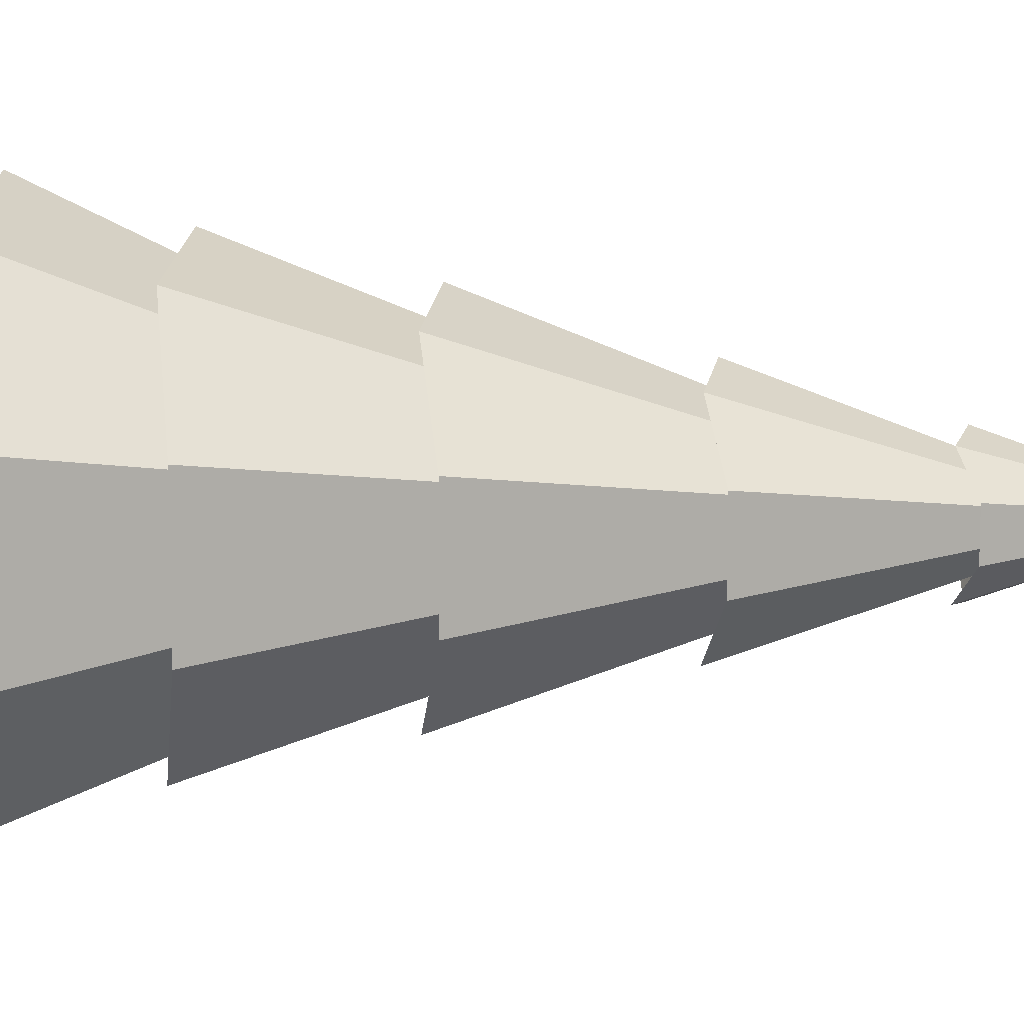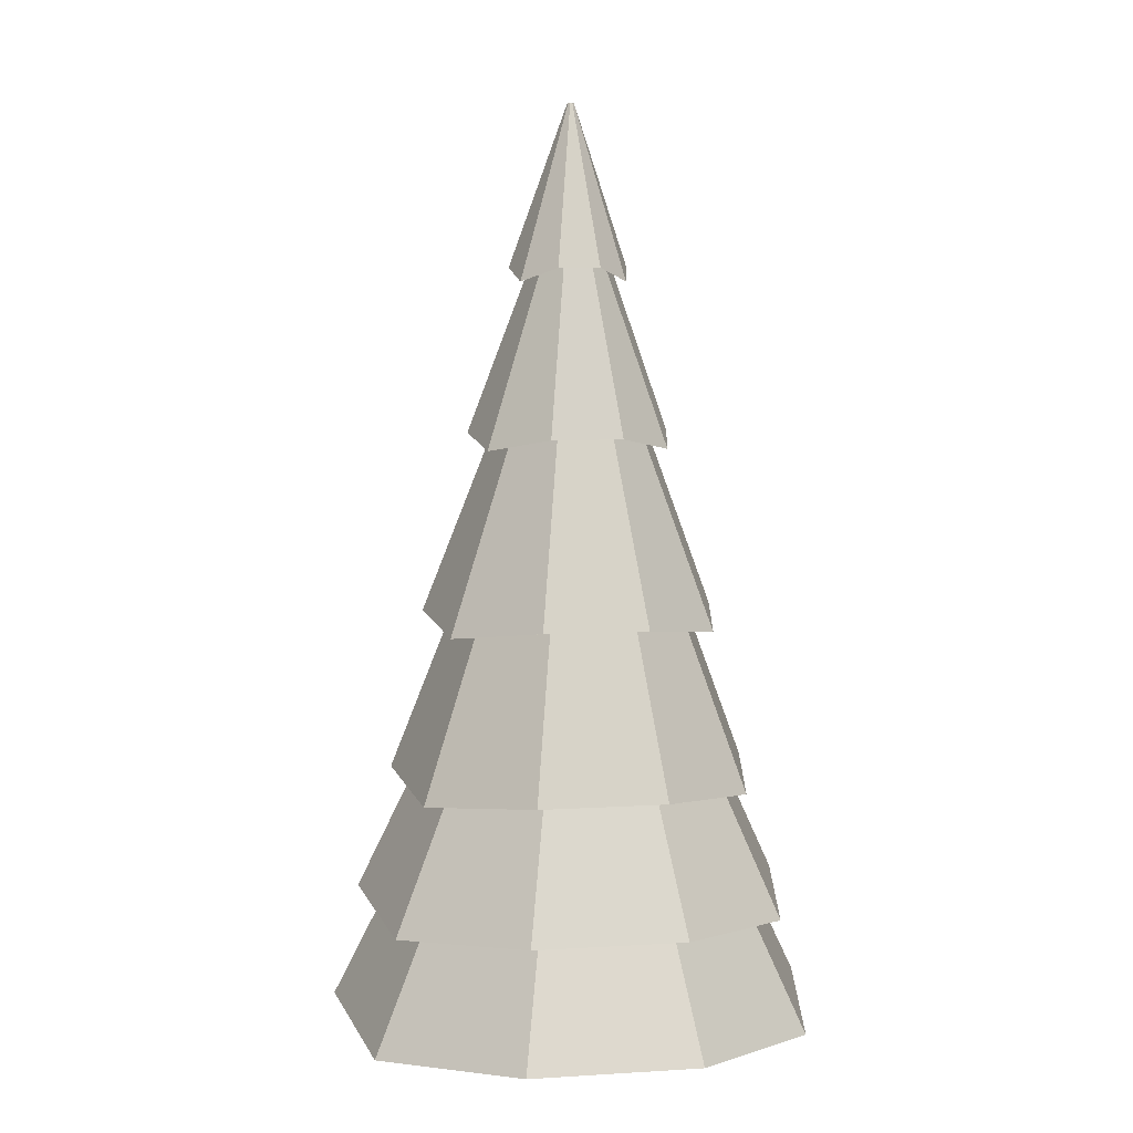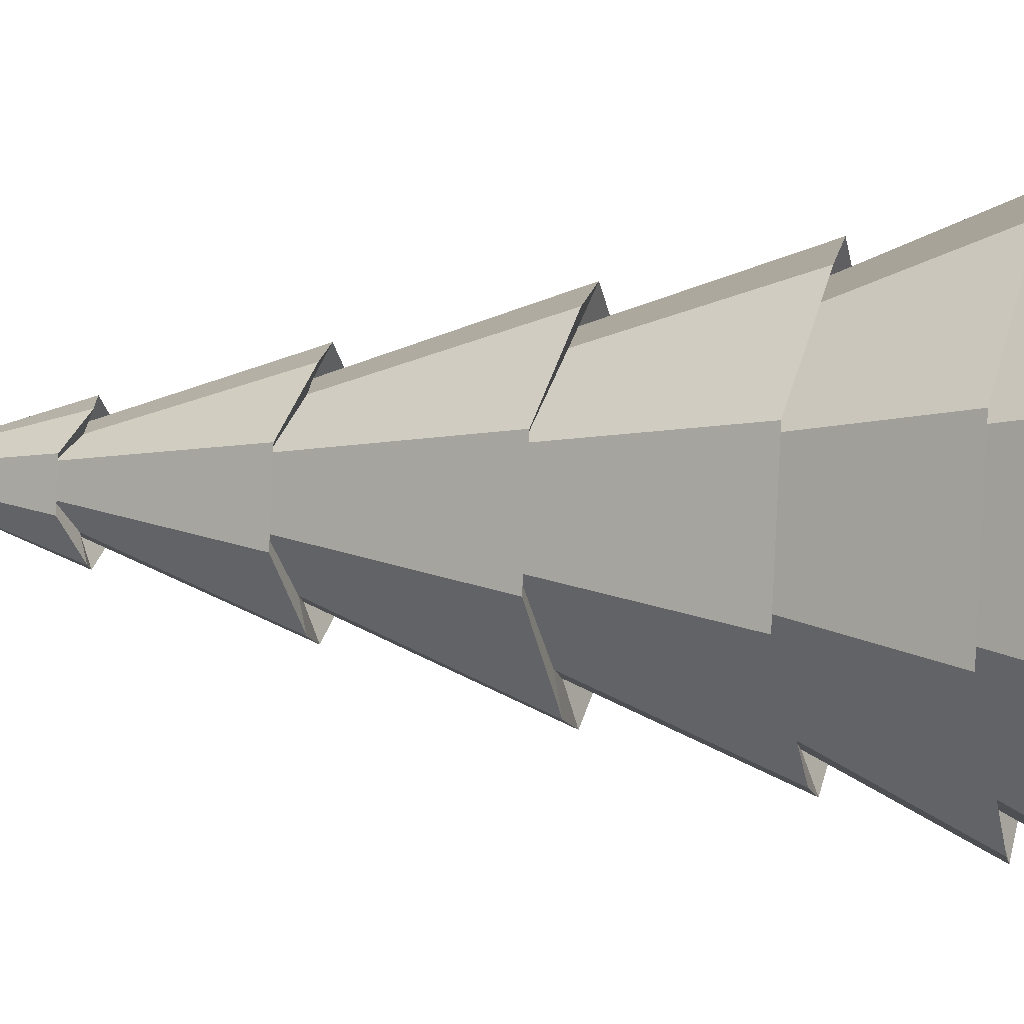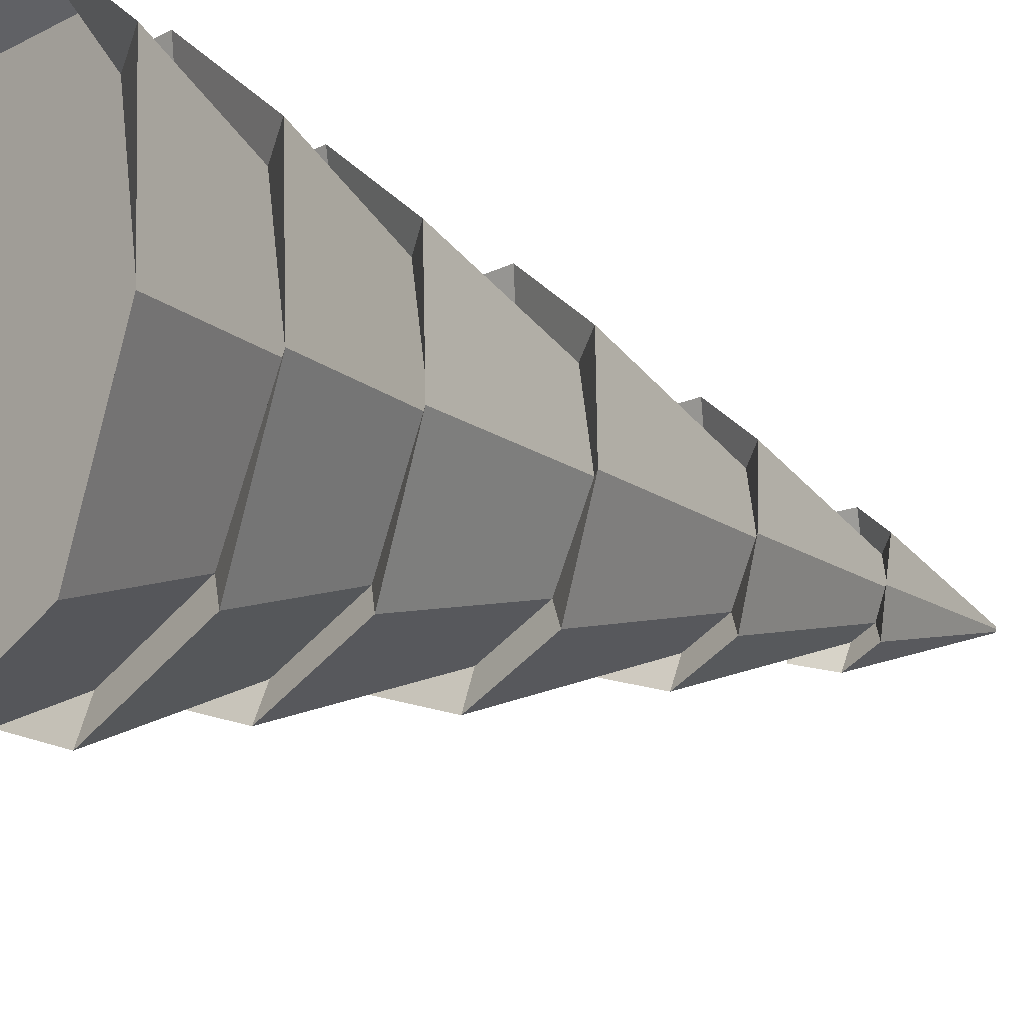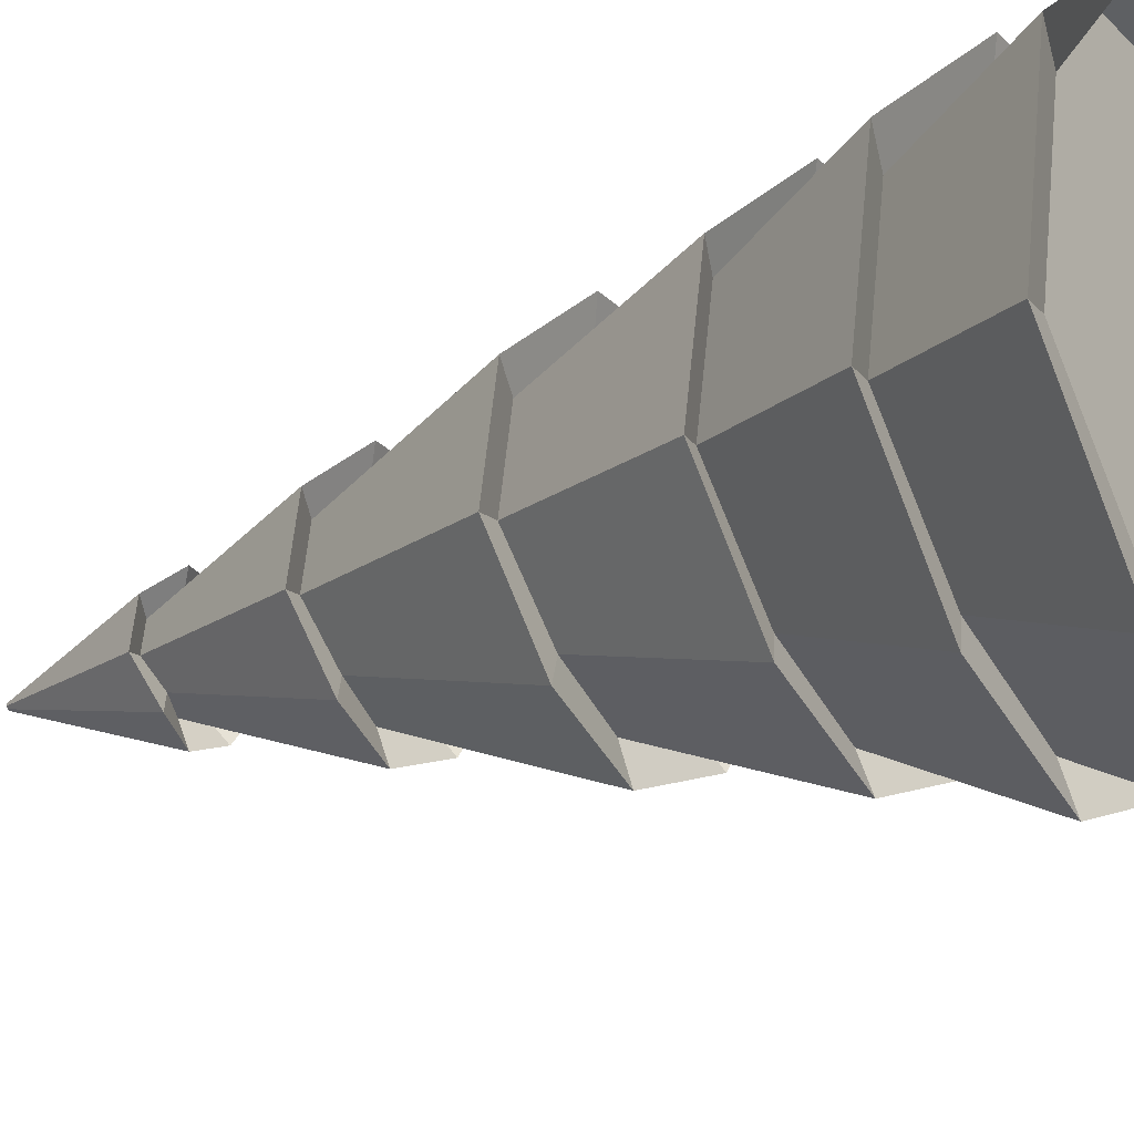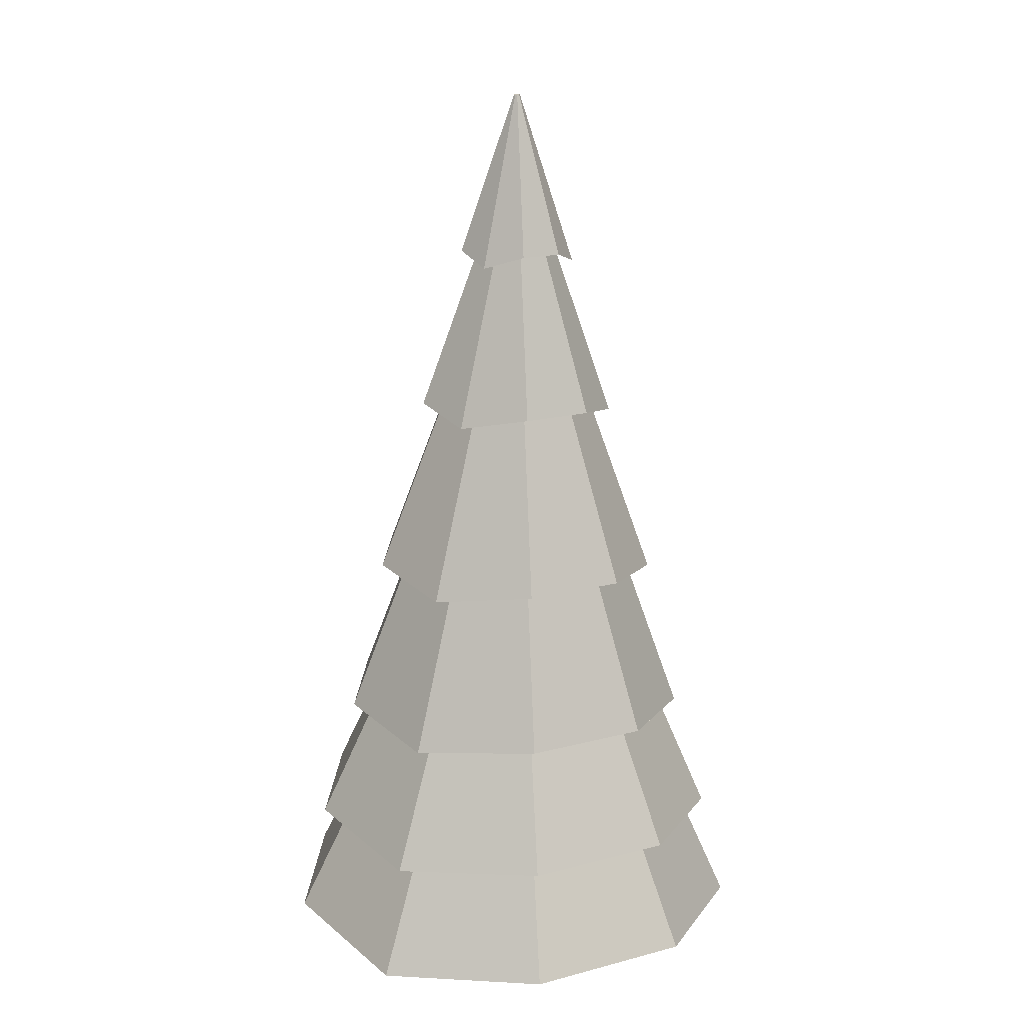
<metadata>
{"format":"obj","ext":"obj","renderer":"f3d","projection":"perspective","resolution":1024,"background":"white","views":[{"elev":61.5,"azim":90.0,"up":"+Z"},{"elev":7.8,"azim":-89.6,"up":"+Y"},{"elev":11.9,"azim":-75.2,"up":"+Z"},{"elev":-18.1,"azim":49.9,"up":"+Z"},{"elev":-20.5,"azim":-54.1,"up":"+Z"},{"elev":18.2,"azim":12.9,"up":"+Y"}]}
</metadata>
<code>
o Cylinder
v 0.000456 0.1 -0.007389
v 0.000558 0.1222 0.00066
v 0.000836 0.1222 0.000761
v 0.005814 0.1 -0.005439
v 0.000985 0.1222 0.001018
v 0.008502 0.0982 -0.000681
v 0.000933 0.1222 0.00131
v 0.007675 0.1 0.005114
v 0.000706 0.1222 0.001501
v 0.003307 0.1 0.00878
v 0.000409 0.1222 0.001501
v -0.002558 0.0982 0.008599
v 0.000182 0.1222 0.00131
v -0.006763 0.1 0.005114
v 0.000131 0.1222 0.001018
v -0.007753 0.1 -0.000501
v 0.000279 0.1222 0.000761
v -0.005065 0.0982 -0.005619
v -0.000158 0.004742 -0.02733
v 0.01854 0.004742 -0.02052
v 0.02849 -0.000904 -0.00329
v 0.02504 -0.000904 0.01631
v 0.009792 0.004742 0.0291
v -0.01027 0.0029 0.02892
v -0.02535 -0.000904 0.01631
v -0.02881 -0.000904 -0.00329
v -0.01902 -0.002746 -0.0207
v -0.03382 -0.002397 -0.004369
v -0.0251 0.0151 -0.002738
v -0.01657 0.01326 -0.01798
v -0.02231 -0.00424 -0.02477
v -6.7e-05 0.0151 -0.02375
v -0.000199 -0.002397 -0.03258
v -0.02976 -0.002397 0.01863
v -0.02209 0.0151 0.01439
v -0.01204 -0.00424 0.03346
v -0.008926 0.01326 0.02539
v 0.01148 -0.002397 0.03364
v 0.008629 0.0151 0.02557
v 0.02936 -0.002397 0.01863
v 0.02195 0.0151 0.01439
v 0.03326 -0.00424 -0.004549
v 0.02497 0.0151 -0.002738
v 0.02174 -0.002397 -0.02459
v 0.01628 0.0151 -0.0178
v -0.01369 0.07754 -0.001388
v -0.004742 0.1015 0.000293
v -0.003106 0.09966 -0.003002
v -0.008992 0.0757 -0.009993
v 0.000437 0.1015 -0.004052
v 0.000312 0.07754 -0.01314
v -0.012 0.07754 0.008191
v -0.004117 0.1015 0.003835
v -0.004715 0.0757 0.01426
v -0.001525 0.09966 0.005967
v 0.005176 0.07754 0.01444
v 0.002236 0.1015 0.006147
v 0.01263 0.07754 0.008191
v 0.004991 0.1015 0.003835
v 0.01415 0.0757 -0.001569
v 0.005616 0.1015 0.000293
v 0.009453 0.07754 -0.009812
v 0.003817 0.1015 -0.002822
v 0.000154 0.05281 -0.01952
v 0.000306 0.07907 -0.009166
v 0.007052 0.07907 -0.006711
v 0.01349 0.05281 -0.01467
v 0.01064 0.07907 -0.000494
v 0.02043 0.05097 -0.002555
v 0.009395 0.07907 0.006575
v 0.01812 0.05281 0.01161
v 0.003896 0.07907 0.01119
v 0.007251 0.05281 0.02073
v -0.003446 0.07723 0.01101
v -0.007107 0.05097 0.02055
v -0.008782 0.07907 0.006575
v -0.01782 0.05281 0.01161
v -0.01003 0.07907 -0.000494
v -0.02028 0.05281 -0.002375
v -0.01335 0.05097 -0.01485
v -0.006602 0.07723 -0.006891
v -0.02514 0.03059 -0.003074
v -0.01586 0.05432 -0.001362
v -0.01046 0.05248 -0.01118
v -0.01657 0.02874 -0.01839
v 0.000162 0.05432 -0.01481
v 1.2e-05 0.03059 -0.02418
v -0.02211 0.03059 0.01413
v -0.01393 0.05432 0.009598
v -0.008888 0.02874 0.02518
v -0.005566 0.05248 0.01657
v 0.008748 0.03059 0.02536
v 0.005727 0.05432 0.01675
v 0.02213 0.03059 0.01413
v 0.01425 0.05432 0.009598
v 0.025 0.02874 -0.003254
v 0.01619 0.05432 -0.001362
v 0.01643 0.03059 -0.0182
v 0.01062 0.05432 -0.011
v -9.9e-05 0.01337 -0.02901
v 3.3e-05 0.03226 -0.01984
v 0.0138 0.03226 -0.01482
v 0.01949 0.01337 -0.02188
v 0.02113 0.03226 -0.002136
v 0.02975 0.01153 -0.004007
v 0.01858 0.03226 0.01229
v 0.02629 0.01337 0.0167
v 0.007359 0.03226 0.02171
v 0.01032 0.01337 0.0301
v -0.007455 0.03042 0.02153
v -0.01068 0.01153 0.02992
v -0.01852 0.03226 0.01229
v -0.02649 0.01337 0.0167
v -0.02106 0.03226 -0.002136
v -0.03011 0.01337 -0.003827
v -0.01985 0.01153 -0.02206
v -0.0139 0.03042 -0.015
v -0.000549 0.00734 -0.01085
v 0.006722 0.00734 -0.008206
v 0.01059 0.00734 -0.001504
v 0.009248 0.00734 0.006116
v 0.00332 0.00734 0.01109
v -0.004419 0.00734 0.01109
v -0.01035 0.00734 0.006116
v -0.01169 0.00734 -0.001504
v -0.007821 0.00734 -0.008206
f 1 2 3 4
f 4 3 5 6
f 6 5 7 8
f 8 7 9 10
f 10 9 11 12
f 12 11 13 14
f 14 13 15 16
f 3 2 17 15 13 11 9 7 5
f 18 17 2 1
f 16 15 17 18
f 19 20 21 22 23 24 25 26 27
f 28 29 30 31
f 31 30 32 33
f 34 35 29 28
f 36 37 35 34
f 38 39 37 36
f 40 41 39 38
f 42 43 41 40
f 44 45 43 42
f 33 32 45 44
f 46 47 48 49
f 49 48 50 51
f 52 53 47 46
f 54 55 53 52
f 56 57 55 54
f 58 59 57 56
f 60 61 59 58
f 62 63 61 60
f 51 50 63 62
f 64 65 66 67
f 67 66 68 69
f 69 68 70 71
f 71 70 72 73
f 73 72 74 75
f 75 74 76 77
f 77 76 78 79
f 80 81 65 64
f 79 78 81 80
f 82 83 84 85
f 85 84 86 87
f 88 89 83 82
f 90 91 89 88
f 92 93 91 90
f 94 95 93 92
f 96 97 95 94
f 98 99 97 96
f 87 86 99 98
f 100 101 102 103
f 103 102 104 105
f 105 104 106 107
f 107 106 108 109
f 109 108 110 111
f 111 110 112 113
f 113 112 114 115
f 116 117 101 100
f 115 114 117 116
f 47 16 18 48
f 48 18 1 50
f 53 14 16 47
f 55 12 14 53
f 57 10 12 55
f 59 8 10 57
f 61 6 8 59
f 63 4 6 61
f 50 1 4 63
f 65 51 62 66
f 66 62 60 68
f 68 60 58 70
f 70 58 56 72
f 72 56 54 74
f 74 54 52 76
f 76 52 46 78
f 81 49 51 65
f 78 46 49 81
f 83 79 80 84
f 84 80 64 86
f 89 77 79 83
f 91 75 77 89
f 93 73 75 91
f 95 71 73 93
f 97 69 71 95
f 99 67 69 97
f 86 64 67 99
f 101 87 98 102
f 102 98 96 104
f 104 96 94 106
f 106 94 92 108
f 108 92 90 110
f 110 90 88 112
f 112 88 82 114
f 117 85 87 101
f 114 82 85 117
f 29 115 116 30
f 30 116 100 32
f 35 113 115 29
f 37 111 113 35
f 39 109 111 37
f 41 107 109 39
f 43 105 107 41
f 45 103 105 43
f 32 100 103 45
f 19 33 44 20
f 20 44 42 21
f 21 42 40 22
f 22 40 38 23
f 23 38 36 24
f 24 36 34 25
f 25 34 28 26
f 27 31 33 19
f 26 28 31 27
f 119 118 126 125 124 123 122 121 120

</code>
